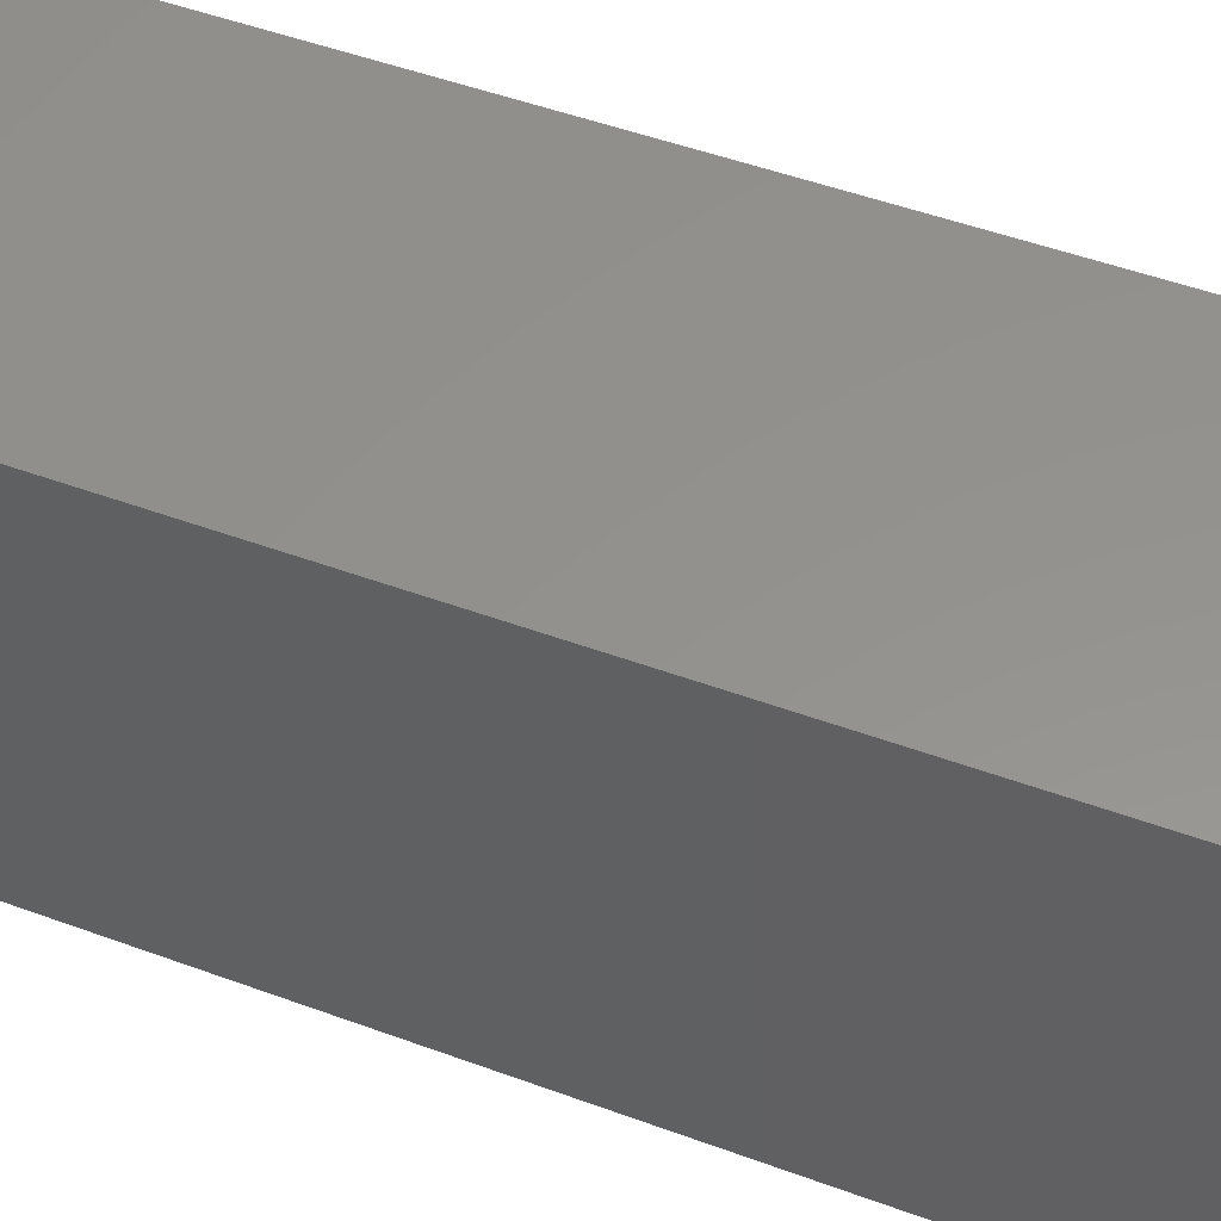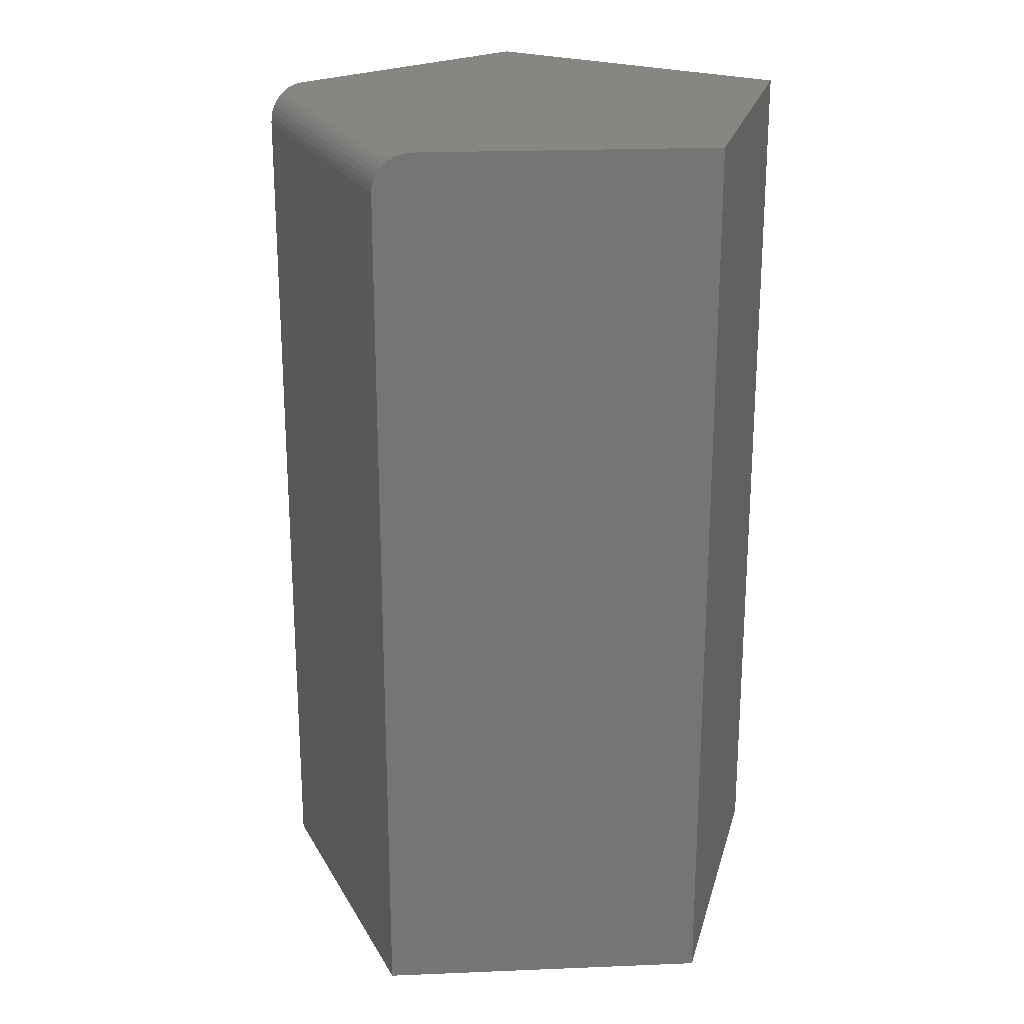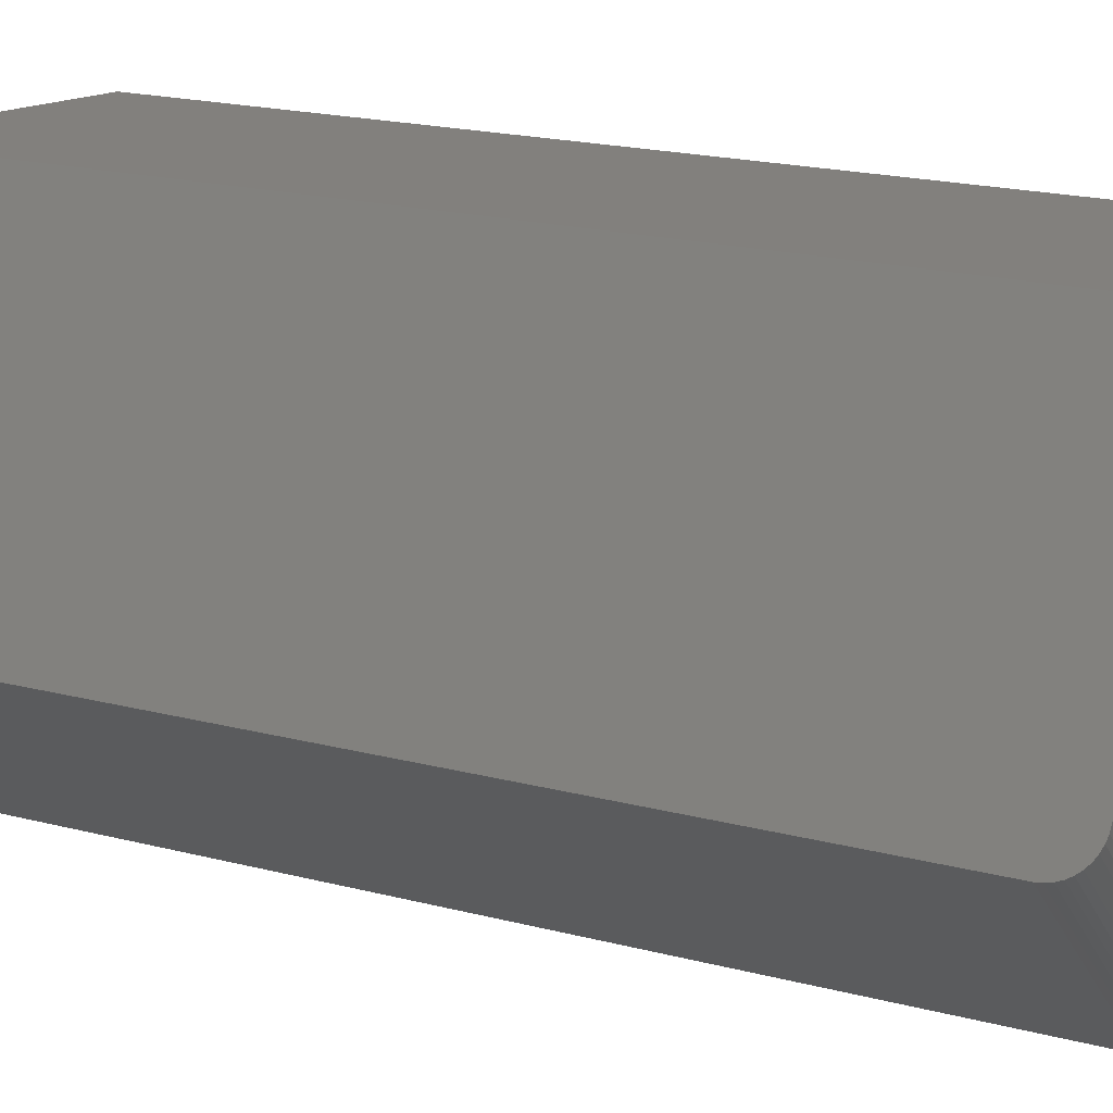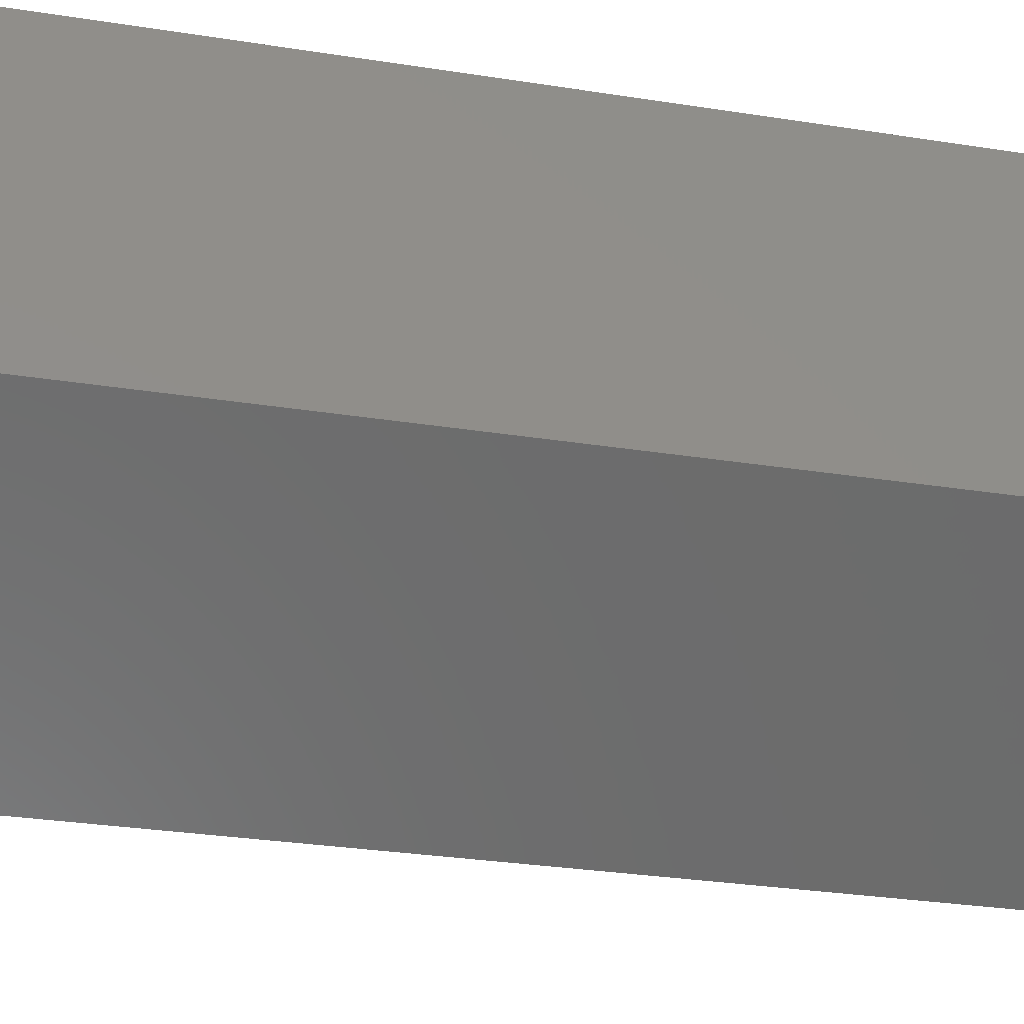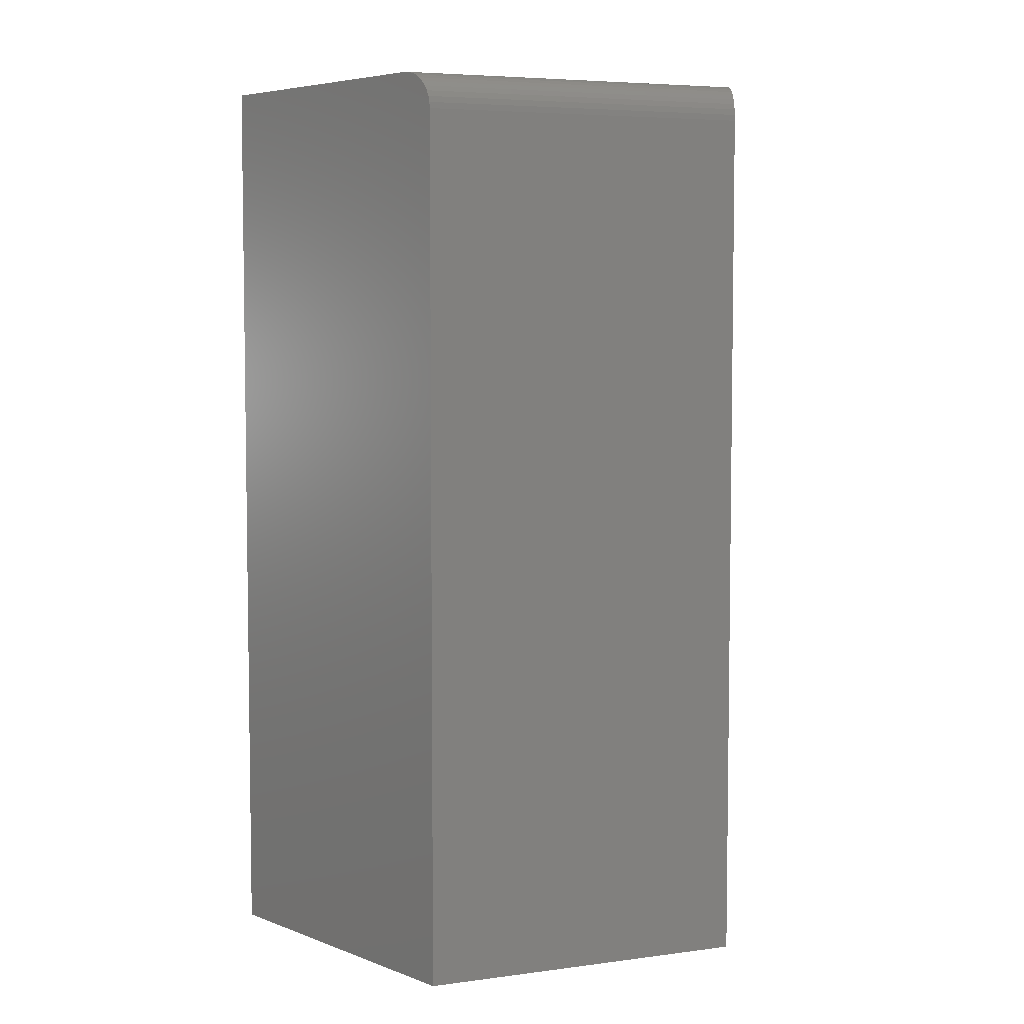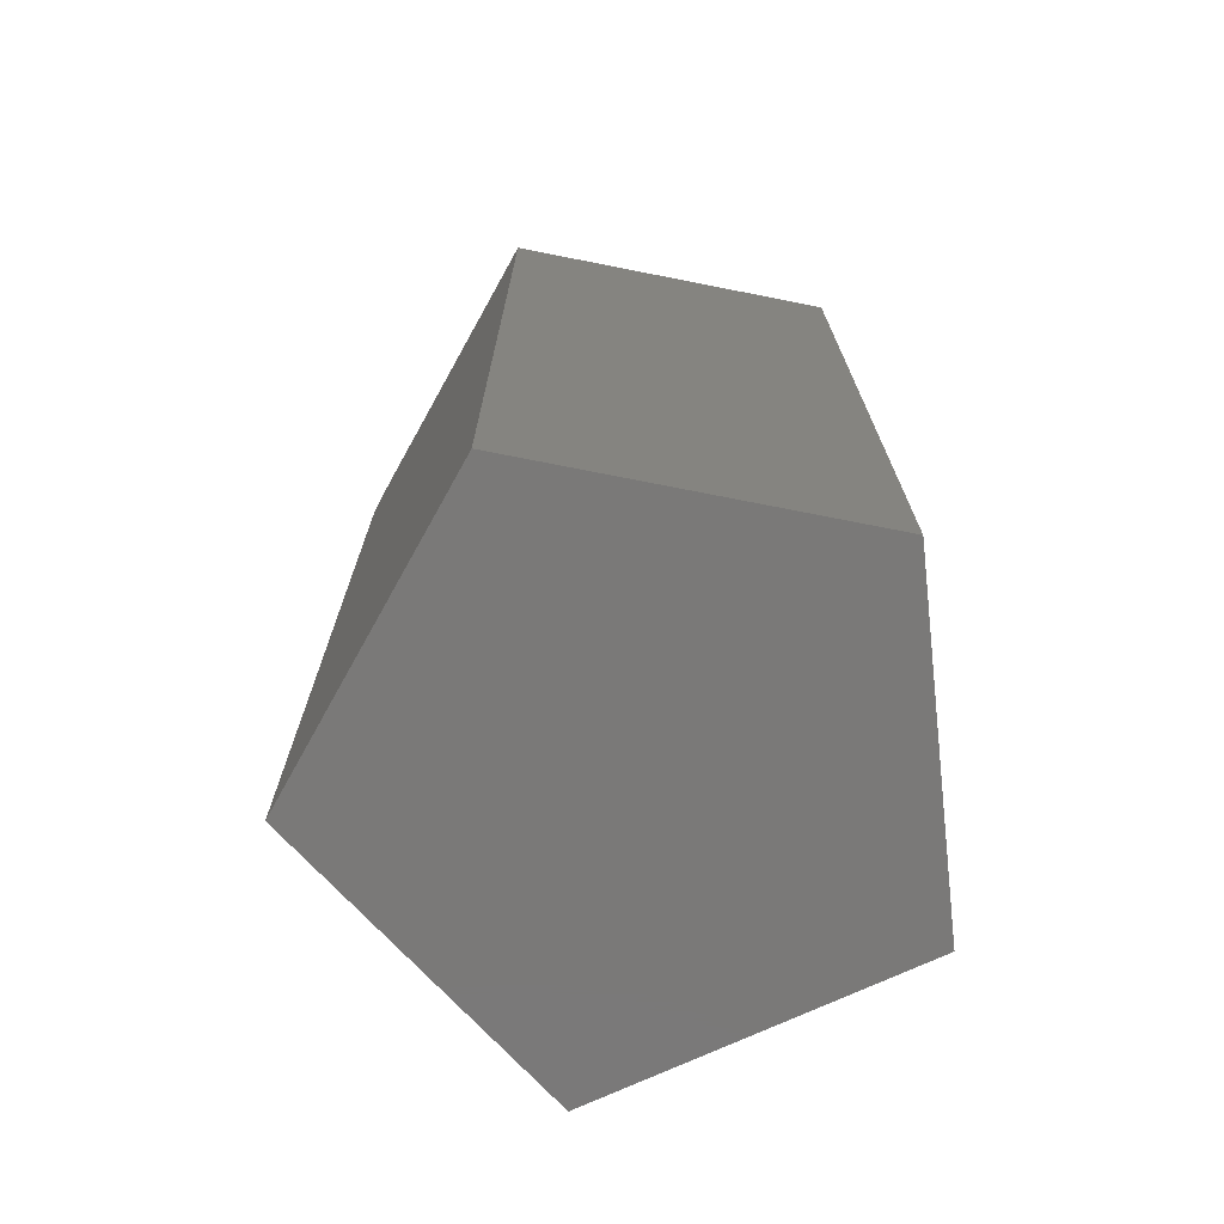
<metadata>
{"format":"stl","ext":"stl","renderer":"f3d","projection":"perspective","resolution":1024,"background":"white","views":[{"elev":50.8,"azim":-68.2,"up":"+Z"},{"elev":22.8,"azim":-154.4,"up":"+Y"},{"elev":19.9,"azim":115.6,"up":"+Z"},{"elev":-29.2,"azim":-103.3,"up":"+Z"},{"elev":5.5,"azim":114.9,"up":"+Y"},{"elev":-72.5,"azim":-89.5,"up":"+Y"}]}
</metadata>
<code>
# stl→obj: 30 verts, 56 faces
v -0.005104 0.75 -0.4323
v -0.4219 0.75 -0.1953
v 0.4338 0.75 -0.03326
v -0.3104 0.75 0.3437
v 0.2379 0.75 0.3994
v 0.4557 0.7243 -0.0816
v 0.4596 0.7069 -0.09013
v 0.4579 0.716 -0.08649
v 0.2379 -0.75 0.3994
v 0.4609 -0.75 -0.09309
v 0.4609 0.6875 -0.09309
v 0.4606 0.6973 -0.09235
v 0.4529 0.7318 -0.07543
v 0.4497 0.7382 -0.06823
v 0.4461 0.7433 -0.06027
v 0.4421 0.747 -0.05155
v 0.438 0.7493 -0.04241
v 0.05206 0.6875 -0.4648
v 0.05206 -0.75 -0.4648
v 0.01237 0.747 -0.4422
v 0.00364 0.7493 -0.4373
v 0.04107 0.7243 -0.4586
v 0.04575 0.716 -0.4612
v 0.04923 0.7069 -0.4632
v -0.4219 -0.75 -0.1953
v 0.05135 0.6973 -0.4644
v 0.02071 0.7433 -0.447
v 0.02831 0.7382 -0.4513
v 0.03518 0.7318 -0.4552
v -0.3104 -0.75 0.3437
f 1 2 3
f 3 2 4
f 3 4 5
f 6 7 8
f 9 10 11
f 9 11 12
f 9 12 5
f 12 7 6
f 12 6 13
f 12 13 14
f 12 14 15
f 12 15 16
f 12 16 17
f 12 17 3
f 12 3 5
f 18 11 19
f 19 11 10
f 1 20 2
f 1 21 20
f 22 23 24
f 25 2 26
f 25 26 18
f 25 18 19
f 26 2 20
f 26 20 27
f 26 27 28
f 26 28 29
f 26 29 22
f 26 22 24
f 1 17 21
f 1 3 17
f 21 17 16
f 21 16 20
f 20 16 15
f 20 15 27
f 27 15 14
f 27 14 28
f 28 14 13
f 28 13 29
f 29 13 6
f 29 6 22
f 22 6 8
f 22 8 23
f 23 8 7
f 11 18 12
f 12 18 26
f 12 26 7
f 7 26 24
f 7 24 23
f 9 30 10
f 10 30 25
f 10 25 19
f 4 2 30
f 30 2 25
f 5 4 9
f 9 4 30

</code>
